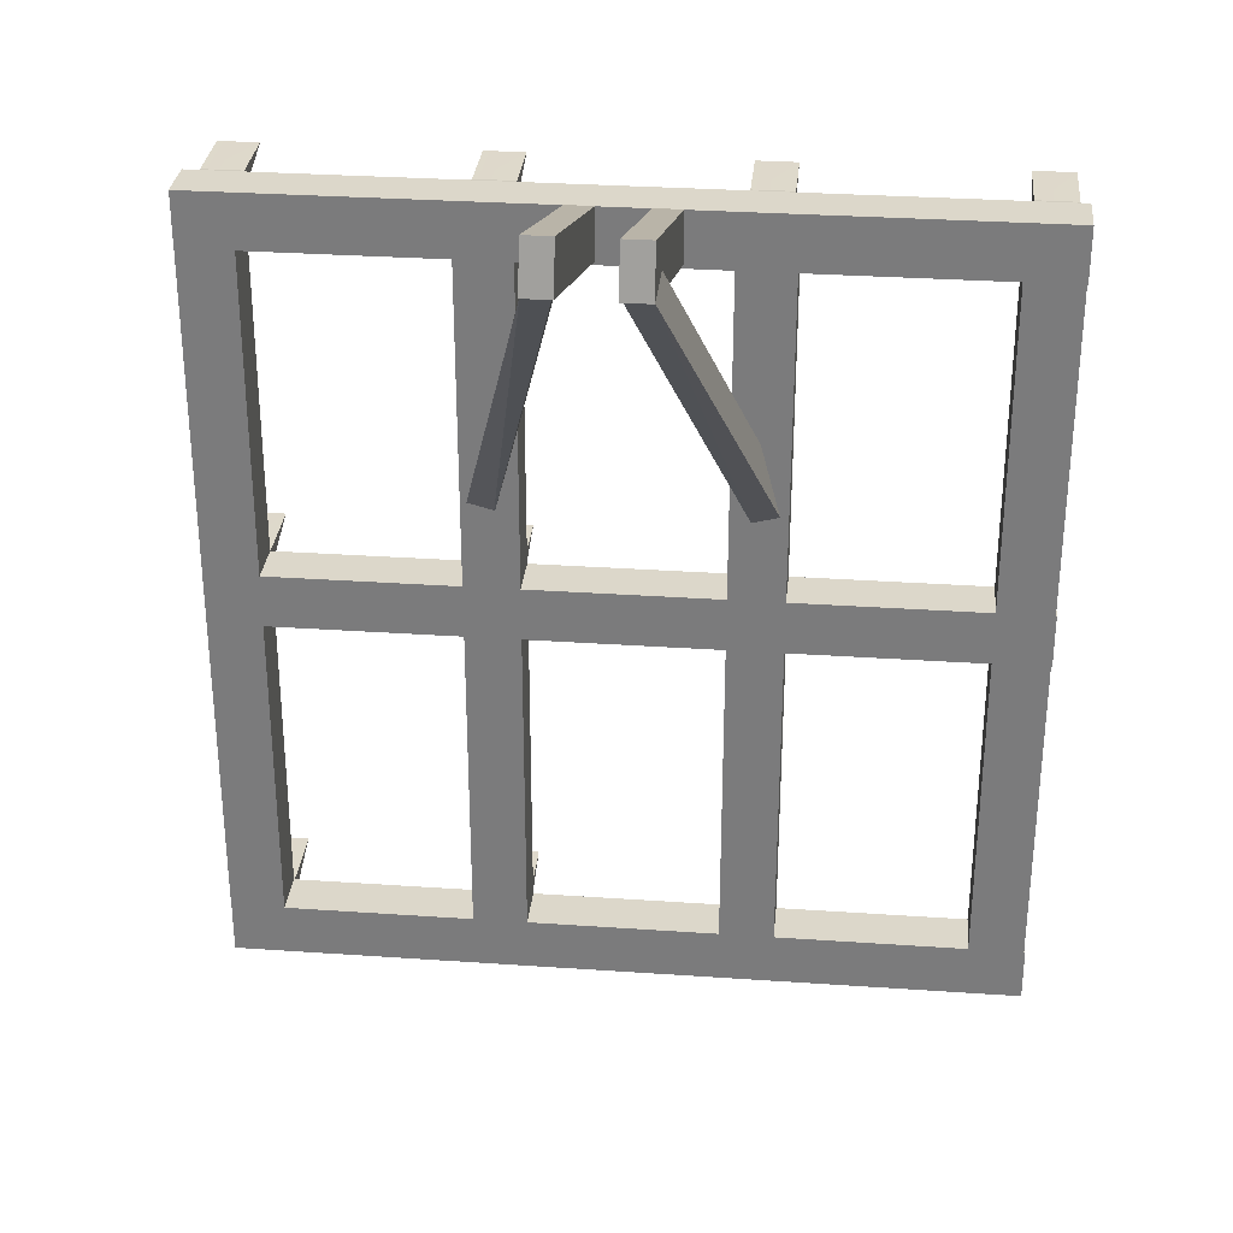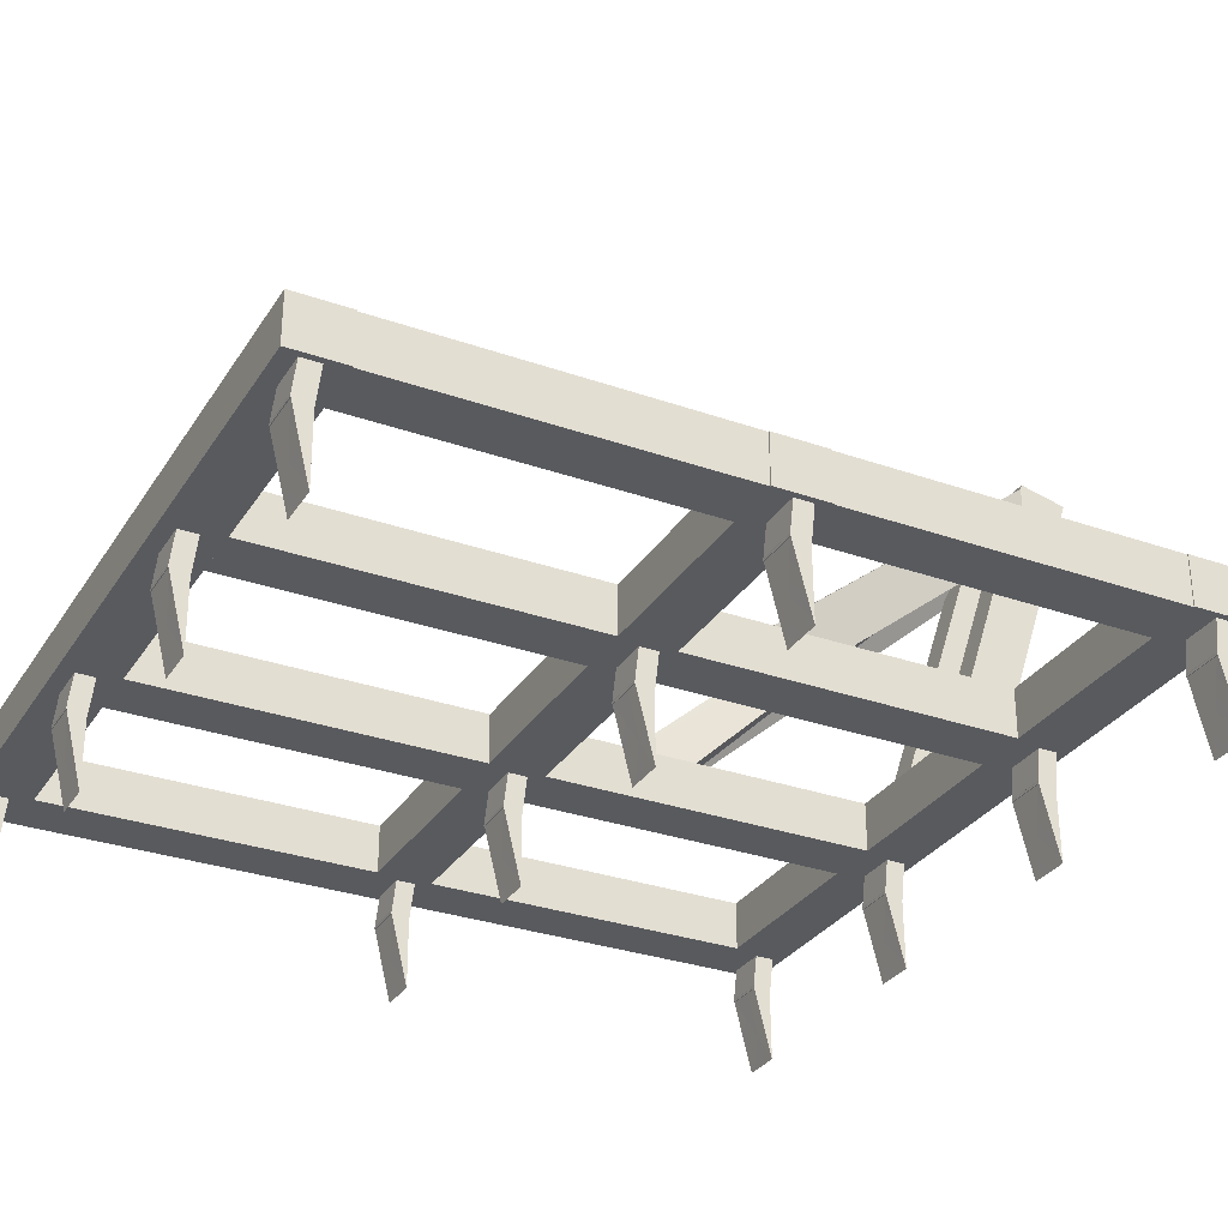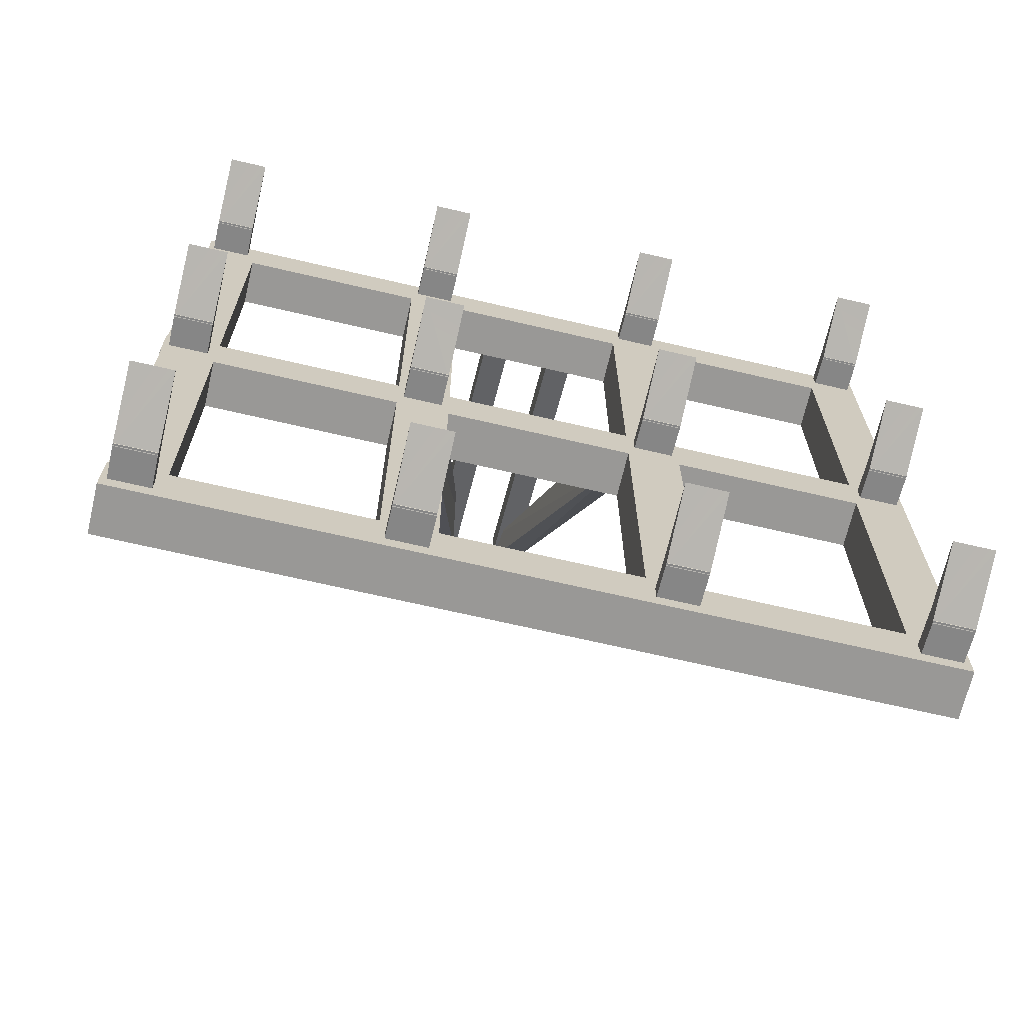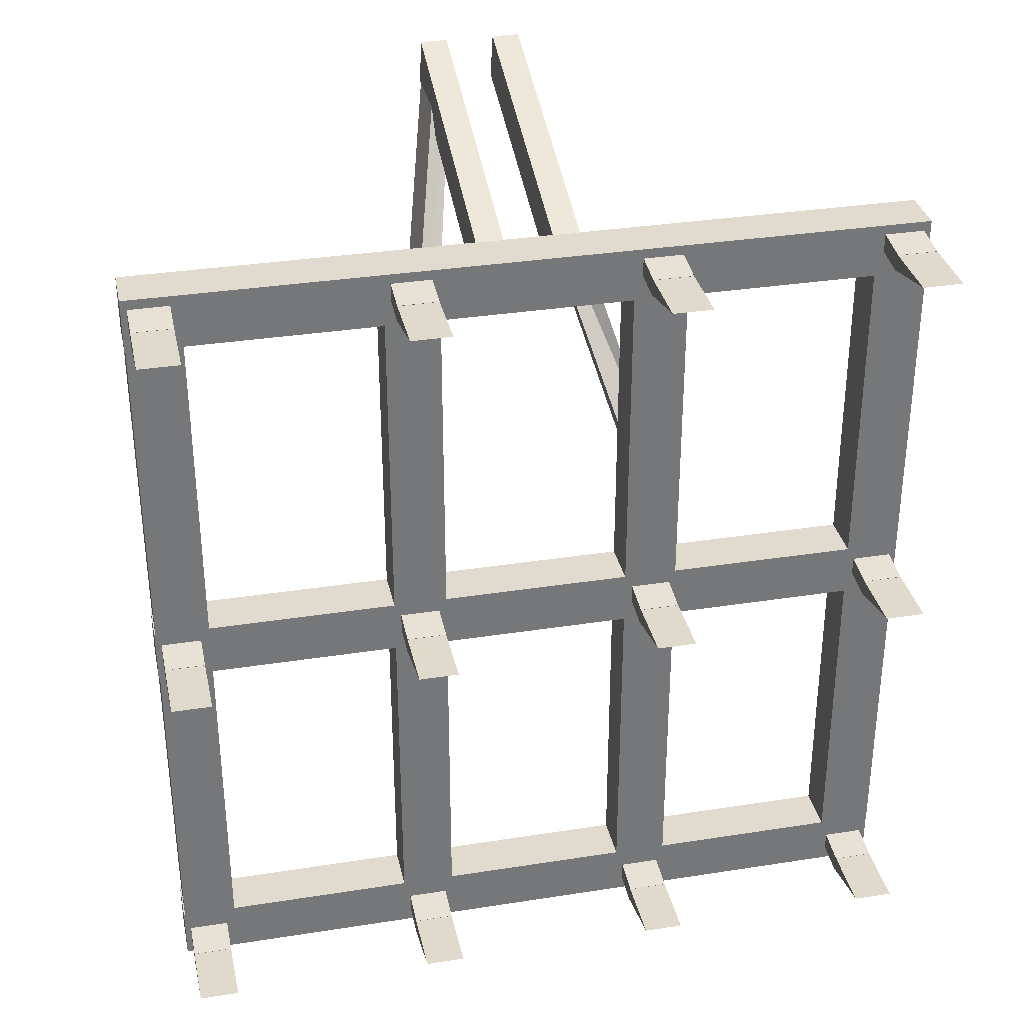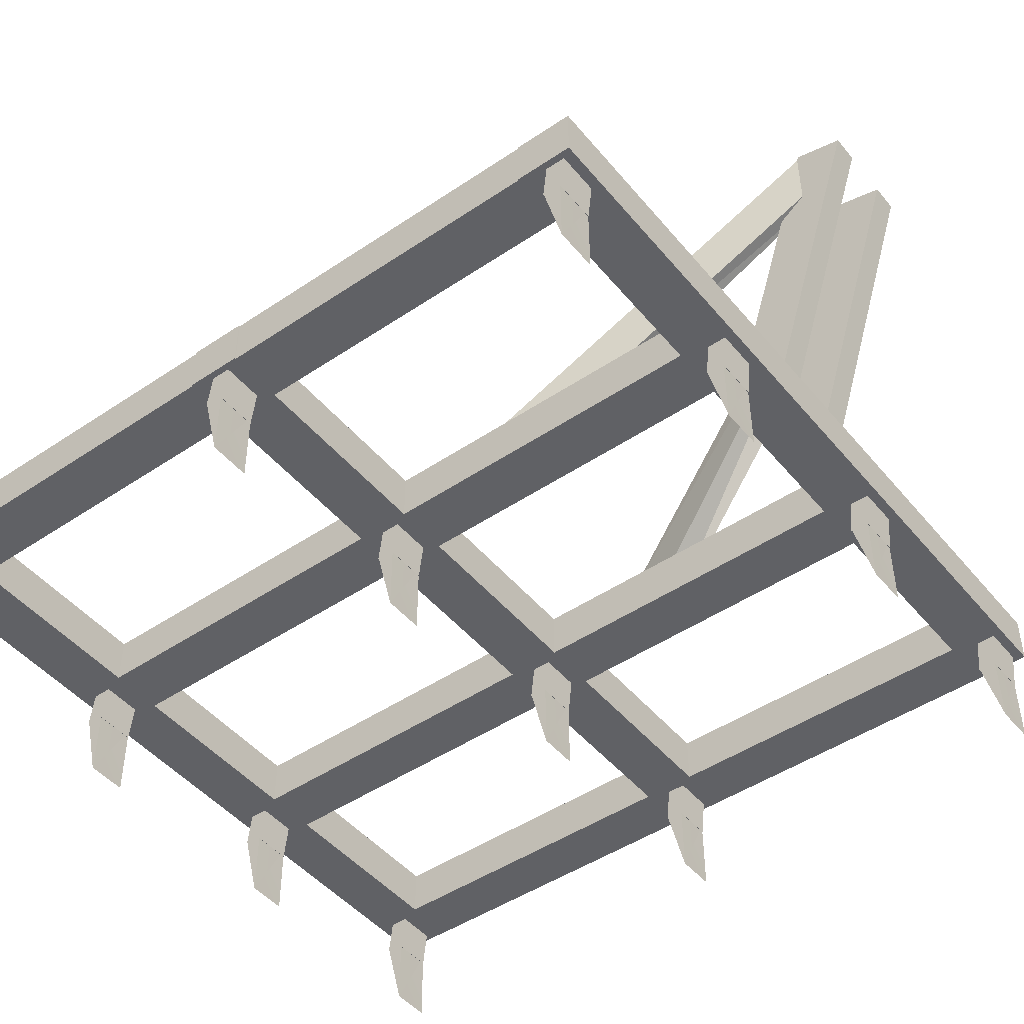
<metadata>
{"format":"obj","ext":"obj","renderer":"f3d","projection":"perspective","resolution":1024,"background":"white","views":[{"elev":30.8,"azim":-174.4,"up":"+Z"},{"elev":-30.5,"azim":-117.0,"up":"+Y"},{"elev":-68.6,"azim":-13.2,"up":"+Z"},{"elev":33.4,"azim":-12.2,"up":"+Z"},{"elev":-47.0,"azim":-52.6,"up":"+Y"}]}
</metadata>
<code>
o Cube.022
v 1.09 -0.08273 -2.187
v 1.091 0.1459 -2.244
v 1.215 -0.0829 -2.187
v 1.215 0.1457 -2.244
v 1.091 0.1588 -2.188
v 1.216 0.1586 -2.188
f 2 3 1
f 3 4 6
f 6 1 3
f 1 5 2
f 4 5 6
f 2 4 3
f 6 5 1
f 4 2 5
o Cube.023
v 1.091 0.1381 -2.244
v 1.091 0.2699 -2.229
v 1.215 0.1379 -2.244
v 1.216 0.2698 -2.229
v 1.091 0.1316 -2.187
v 1.091 0.2634 -2.172
v 1.215 0.1314 -2.187
v 1.216 0.2633 -2.172
f 8 9 7
f 10 13 9
f 14 11 13
f 11 8 7
f 13 7 9
f 10 12 14
f 8 10 9
f 10 14 13
f 14 12 11
f 11 12 8
f 13 11 7
f 10 8 12
o Cube.024
v -0.4413 -0.08068 -2.187
v -0.441 0.1479 -2.244
v -0.3164 -0.08085 -2.187
v -0.3161 0.1477 -2.244
v -0.441 0.1609 -2.188
v -0.3161 0.1607 -2.188
f 15 18 17
f 17 18 20
f 20 15 17
f 15 19 16
f 20 16 19
f 15 16 18
f 20 19 15
f 20 18 16
o Cube.025
v -0.441 0.1401 -2.244
v -0.4408 0.272 -2.229
v -0.3161 0.14 -2.244
v -0.3159 0.2718 -2.229
v -0.441 0.1336 -2.187
v -0.4408 0.2655 -2.172
v -0.3161 0.1335 -2.187
v -0.316 0.2653 -2.172
f 21 24 23
f 23 28 27
f 27 26 25
f 26 21 25
f 27 21 23
f 28 22 26
f 21 22 24
f 23 24 28
f 27 28 26
f 26 22 21
f 27 25 21
f 28 24 22
o Cube.026
v 0.3271 -0.08171 -2.187
v 0.3274 0.1469 -2.244
v 0.452 -0.08188 -2.187
v 0.4523 0.1467 -2.244
v 0.3274 0.1598 -2.188
v 0.4523 0.1597 -2.188
f 30 31 29
f 31 32 34
f 34 29 31
f 29 33 30
f 32 33 34
f 30 32 31
f 34 33 29
f 32 30 33
o Cube.027
v 0.3274 0.1391 -2.244
v 0.3276 0.271 -2.229
v 0.4523 0.1389 -2.244
v 0.4525 0.2708 -2.229
v 0.3274 0.1326 -2.187
v 0.3276 0.2645 -2.172
v 0.4523 0.1324 -2.187
v 0.4525 0.2643 -2.172
f 36 37 35
f 37 42 41
f 42 39 41
f 39 36 35
f 41 35 37
f 42 36 40
f 36 38 37
f 37 38 42
f 42 40 39
f 39 40 36
f 41 39 35
f 42 38 36
o Cube.028
v -1.211 -0.07965 -2.187
v -1.21 0.1489 -2.244
v -1.086 -0.07982 -2.187
v -1.086 0.1488 -2.244
v -1.21 0.1619 -2.188
v -1.086 0.1617 -2.188
f 44 45 43
f 45 46 48
f 48 43 45
f 43 47 44
f 46 47 48
f 44 46 45
f 48 47 43
f 46 44 47
o Cube.029
v -1.21 0.1412 -2.244
v -1.21 0.273 -2.229
v -1.086 0.141 -2.244
v -1.085 0.2729 -2.229
v -1.21 0.1347 -2.187
v -1.21 0.2665 -2.172
v -1.086 0.1345 -2.187
v -1.085 0.2663 -2.172
f 50 51 49
f 52 55 51
f 56 53 55
f 53 50 49
f 55 49 51
f 56 50 54
f 50 52 51
f 52 56 55
f 56 54 53
f 53 54 50
f 55 53 49
f 56 52 50
o Cube.030
v 1.09 -0.08273 -3.404
v 1.091 0.1459 -3.461
v 1.215 -0.0829 -3.404
v 1.215 0.1457 -3.461
v 1.091 0.1588 -3.405
v 1.216 0.1586 -3.405
f 58 59 57
f 59 60 62
f 62 57 59
f 57 61 58
f 62 58 61
f 58 60 59
f 62 61 57
f 62 60 58
o Cube.031
v 1.091 0.1381 -3.461
v 1.091 0.2699 -3.446
v 1.215 0.1379 -3.461
v 1.216 0.2698 -3.446
v 1.091 0.1316 -3.404
v 1.091 0.2634 -3.389
v 1.215 0.1314 -3.404
v 1.216 0.2633 -3.389
f 64 65 63
f 66 69 65
f 69 68 67
f 67 64 63
f 69 63 65
f 70 64 68
f 64 66 65
f 66 70 69
f 69 70 68
f 67 68 64
f 69 67 63
f 70 66 64
o Cube.032
v 1.09 -0.08273 -0.985
v 1.091 0.1459 -1.042
v 1.215 -0.0829 -0.985
v 1.215 0.1457 -1.042
v 1.091 0.1588 -0.9861
v 1.216 0.1586 -0.9861
f 71 74 73
f 73 74 76
f 76 71 73
f 71 75 72
f 76 72 75
f 71 72 74
f 76 75 71
f 76 74 72
o Cube.033
v 1.091 0.1381 -1.042
v 1.091 0.2699 -1.027
v 1.215 0.1379 -1.042
v 1.216 0.2698 -1.027
v 1.091 0.1316 -0.9852
v 1.091 0.2634 -0.9702
v 1.215 0.1314 -0.9852
v 1.216 0.2633 -0.9702
f 77 80 79
f 80 83 79
f 84 81 83
f 81 78 77
f 83 77 79
f 84 78 82
f 77 78 80
f 80 84 83
f 84 82 81
f 81 82 78
f 83 81 77
f 84 80 78
o Cube.034
v -0.4413 -0.08068 -0.985
v -0.441 0.1479 -1.042
v -0.3164 -0.08085 -0.985
v -0.3161 0.1477 -1.042
v -0.441 0.1609 -0.9861
v -0.3161 0.1607 -0.9861
f 86 87 85
f 87 88 90
f 90 85 87
f 85 89 86
f 88 89 90
f 86 88 87
f 90 89 85
f 88 86 89
o Cube.035
v -0.441 0.1401 -1.042
v -0.4408 0.272 -1.027
v -0.3161 0.14 -1.042
v -0.3159 0.2718 -1.027
v -0.441 0.1336 -0.9852
v -0.4408 0.2655 -0.9702
v -0.3161 0.1335 -0.9852
v -0.316 0.2653 -0.9702
f 91 94 93
f 93 98 97
f 98 95 97
f 96 91 95
f 97 91 93
f 94 96 98
f 91 92 94
f 93 94 98
f 98 96 95
f 96 92 91
f 97 95 91
f 94 92 96
o Cube.036
v 0.3271 -0.08171 -0.985
v 0.3274 0.1469 -1.042
v 0.452 -0.08188 -0.985
v 0.4523 0.1467 -1.042
v 0.3274 0.1598 -0.9861
v 0.4523 0.1597 -0.9861
f 100 101 99
f 101 102 104
f 104 99 101
f 99 103 100
f 104 100 103
f 100 102 101
f 104 103 99
f 104 102 100
o Cube.037
v 0.3274 0.1391 -1.042
v 0.3276 0.271 -1.027
v 0.4523 0.1389 -1.042
v 0.4525 0.2708 -1.027
v 0.3274 0.1326 -0.9852
v 0.3276 0.2645 -0.9702
v 0.4523 0.1324 -0.9852
v 0.4525 0.2643 -0.9702
f 106 107 105
f 108 111 107
f 112 109 111
f 109 106 105
f 111 105 107
f 108 110 112
f 106 108 107
f 108 112 111
f 112 110 109
f 109 110 106
f 111 109 105
f 108 106 110
o Cube.038
v -1.211 -0.07965 -0.985
v -1.21 0.1489 -1.042
v -1.086 -0.07982 -0.985
v -1.086 0.1488 -1.042
v -1.21 0.1619 -0.9861
v -1.086 0.1617 -0.9861
f 114 115 113
f 115 116 118
f 118 113 115
f 113 117 114
f 118 114 117
f 114 116 115
f 118 117 113
f 118 116 114
o Cube.039
v -1.21 0.1412 -1.042
v -1.21 0.273 -1.027
v -1.086 0.141 -1.042
v -1.085 0.2729 -1.027
v -1.21 0.1347 -0.9852
v -1.21 0.2665 -0.9702
v -1.086 0.1345 -0.9852
v -1.085 0.2663 -0.9702
f 119 122 121
f 122 125 121
f 126 123 125
f 123 120 119
f 121 123 119
f 126 120 124
f 119 120 122
f 122 126 125
f 126 124 123
f 123 124 120
f 121 125 123
f 126 122 120
o Cube.040
v -0.4413 -0.08068 -3.404
v -0.441 0.1479 -3.461
v -0.3164 -0.08085 -3.404
v -0.3161 0.1477 -3.461
v -0.441 0.1609 -3.405
v -0.3161 0.1607 -3.405
f 128 129 127
f 129 130 132
f 132 127 129
f 127 131 128
f 130 131 132
f 128 130 129
f 132 131 127
f 130 128 131
o Cube.041
v -0.441 0.1401 -3.461
v -0.4408 0.272 -3.446
v -0.3161 0.14 -3.461
v -0.3159 0.2718 -3.446
v -0.441 0.1336 -3.404
v -0.4408 0.2655 -3.389
v -0.3161 0.1335 -3.404
v -0.316 0.2653 -3.389
f 133 136 135
f 135 140 139
f 140 137 139
f 138 133 137
f 139 133 135
f 136 138 140
f 133 134 136
f 135 136 140
f 140 138 137
f 138 134 133
f 139 137 133
f 136 134 138
o Cube.042
v 0.3271 -0.08171 -3.404
v 0.3274 0.1469 -3.461
v 0.452 -0.08188 -3.404
v 0.4523 0.1467 -3.461
v 0.3274 0.1598 -3.405
v 0.4523 0.1597 -3.405
f 142 143 141
f 143 144 146
f 146 141 143
f 141 145 142
f 144 145 146
f 142 144 143
f 146 145 141
f 144 142 145
o Cube.043
v 0.3274 0.1391 -3.461
v 0.3276 0.271 -3.446
v 0.4523 0.1389 -3.461
v 0.4525 0.2708 -3.446
v 0.3274 0.1326 -3.404
v 0.3276 0.2645 -3.389
v 0.4523 0.1324 -3.404
v 0.4525 0.2643 -3.389
f 148 149 147
f 149 154 153
f 154 151 153
f 151 148 147
f 153 147 149
f 150 152 154
f 148 150 149
f 149 150 154
f 154 152 151
f 151 152 148
f 153 151 147
f 150 148 152
o Cube.044
v -1.211 -0.07965 -3.404
v -1.21 0.1489 -3.461
v -1.086 -0.07982 -3.404
v -1.086 0.1488 -3.461
v -1.21 0.1619 -3.405
v -1.086 0.1617 -3.405
f 156 157 155
f 157 158 160
f 160 155 157
f 155 159 156
f 160 156 159
f 156 158 157
f 160 159 155
f 160 158 156
o Cube.045
v -1.21 0.1412 -3.461
v -1.21 0.273 -3.446
v -1.086 0.141 -3.461
v -1.085 0.2729 -3.446
v -1.21 0.1347 -3.404
v -1.21 0.2665 -3.389
v -1.086 0.1345 -3.404
v -1.085 0.2663 -3.389
f 162 163 161
f 164 167 163
f 168 165 167
f 165 162 161
f 163 165 161
f 164 166 168
f 162 164 163
f 164 168 167
f 168 166 165
f 165 166 162
f 163 167 165
f 164 162 166
o Cube.011
v 1.237 0.3973 -2.301
v 1.237 0.2467 -2.301
v -1.229 0.4006 -2.301
v -1.23 0.25 -2.301
v 1.237 0.3973 -2.132
v 1.237 0.2467 -2.132
v -1.229 0.4006 -2.132
v -1.23 0.25 -2.132
f 170 171 169
f 172 175 171
f 176 173 175
f 174 169 173
f 175 169 171
f 176 170 174
f 170 172 171
f 172 176 175
f 176 174 173
f 174 170 169
f 175 173 169
f 176 172 170
o Cube.012
v -1.057 0.4003 -1.101
v -1.058 0.2497 -1.101
v -1.056 0.4003 -3.331
v -1.056 0.2497 -3.331
v -1.227 0.4006 -1.101
v -1.227 0.2499 -1.101
v -1.225 0.4006 -3.331
v -1.226 0.2499 -3.331
f 178 179 177
f 180 183 179
f 184 181 183
f 182 177 181
f 183 177 179
f 180 182 184
f 178 180 179
f 180 184 183
f 184 182 181
f 182 178 177
f 183 181 177
f 180 178 182
o Cube.013
v 1.237 0.3973 -1.101
v 1.236 0.2467 -1.101
v 1.238 0.3973 -3.331
v 1.238 0.2467 -3.331
v 1.067 0.3975 -1.101
v 1.067 0.2469 -1.101
v 1.069 0.3975 -3.331
v 1.068 0.2469 -3.331
f 186 187 185
f 188 191 187
f 192 189 191
f 189 186 185
f 191 185 187
f 188 190 192
f 186 188 187
f 188 192 191
f 192 190 189
f 189 190 186
f 191 189 185
f 188 186 190
o Cube.014
v 0.1644 1.313 -0.7943
v 0.1423 1.206 -0.6914
v 0.4649 0.3628 -1.897
v 0.4372 0.2563 -1.794
v 0.08827 1.313 -0.7986
v 0.08755 1.207 -0.8071
v 0.3831 0.3629 -1.919
v 0.3554 0.2564 -1.816
f 193 196 195
f 195 200 199
f 199 198 197
f 198 193 197
f 199 193 195
f 196 198 200
f 193 194 196
f 195 196 200
f 199 200 198
f 198 194 193
f 199 197 193
f 196 194 198
o Cube.015
v 0.472 0.3983 -1.101
v 0.4718 0.2477 -1.101
v 0.4732 0.3983 -3.331
v 0.473 0.2477 -3.331
v 0.3027 0.3985 -1.101
v 0.3025 0.2479 -1.101
v 0.3039 0.3985 -3.331
v 0.3037 0.2479 -3.331
f 202 203 201
f 204 207 203
f 208 205 207
f 206 201 205
f 207 201 203
f 204 206 208
f 202 204 203
f 204 208 207
f 208 206 205
f 206 202 201
f 207 205 201
f 204 202 206
o Cube.016
v 1.237 0.3973 -1.111
v 1.237 0.2467 -1.111
v -1.229 0.4006 -1.111
v -1.23 0.25 -1.111
v 1.237 0.3973 -0.9414
v 1.237 0.2467 -0.9414
v -1.229 0.4006 -0.9414
v -1.23 0.25 -0.9414
f 210 211 209
f 212 215 211
f 216 213 215
f 214 209 213
f 211 213 209
f 212 214 216
f 210 212 211
f 212 216 215
f 216 214 213
f 214 210 209
f 211 215 213
f 212 210 214
o Cube.017
v -0.2926 0.3993 -1.101
v -0.2928 0.2487 -1.101
v -0.2914 0.3993 -3.331
v -0.2916 0.2487 -3.331
v -0.462 0.3995 -1.101
v -0.4622 0.2489 -1.101
v -0.4608 0.3995 -3.331
v -0.461 0.2489 -3.331
f 218 219 217
f 219 224 223
f 223 222 221
f 222 217 221
f 219 221 217
f 224 218 222
f 218 220 219
f 219 220 224
f 223 224 222
f 222 218 217
f 219 223 221
f 224 220 218
o Cube.018
v -0.06971 1.313 -0.7844
v -0.07483 1.207 -0.7133
v -0.3658 0.3639 -1.919
v -0.3384 0.2573 -1.816
v -0.1515 1.313 -0.7943
v -0.1241 1.207 -0.6914
v -0.4476 0.364 -1.897
v -0.4202 0.2574 -1.794
f 226 227 225
f 227 232 231
f 232 229 231
f 229 226 225
f 227 229 225
f 232 226 230
f 226 228 227
f 227 228 232
f 232 230 229
f 229 230 226
f 227 231 229
f 232 228 226
o Cube.019
v 1.237 0.3973 -3.496
v 1.237 0.2467 -3.496
v -1.229 0.4006 -3.496
v -1.23 0.25 -3.496
v 1.237 0.3973 -3.327
v 1.237 0.2467 -3.327
v -1.229 0.4006 -3.327
v -1.23 0.25 -3.327
f 234 235 233
f 236 239 235
f 240 237 239
f 238 233 237
f 239 233 235
f 236 238 240
f 234 236 235
f 236 240 239
f 240 238 237
f 238 234 233
f 239 237 233
f 236 234 238
o Cube.020
v -0.06958 1.319 -0.7997
v -0.06963 1.284 -0.6532
v -0.07015 0.3942 -1.1
v -0.0702 0.3595 -0.9536
v -0.1543 1.319 -0.7997
v -0.1543 1.285 -0.6532
v -0.1548 0.3943 -1.1
v -0.1549 0.3597 -0.9536
f 241 244 243
f 244 247 243
f 248 245 247
f 246 241 245
f 247 241 243
f 248 242 246
f 241 242 244
f 244 248 247
f 248 246 245
f 246 242 241
f 247 245 241
f 248 244 242
o Cube.021
v 0.1679 1.319 -0.7997
v 0.1679 1.284 -0.6532
v 0.1674 0.3939 -1.1
v 0.1673 0.3592 -0.9536
v 0.08327 1.319 -0.7997
v 0.08323 1.284 -0.6532
v 0.08271 0.394 -1.1
v 0.08266 0.3593 -0.9536
f 249 252 251
f 251 256 255
f 256 253 255
f 254 249 253
f 255 249 251
f 256 250 254
f 249 250 252
f 251 252 256
f 256 254 253
f 254 250 249
f 255 253 249
f 256 252 250

</code>
